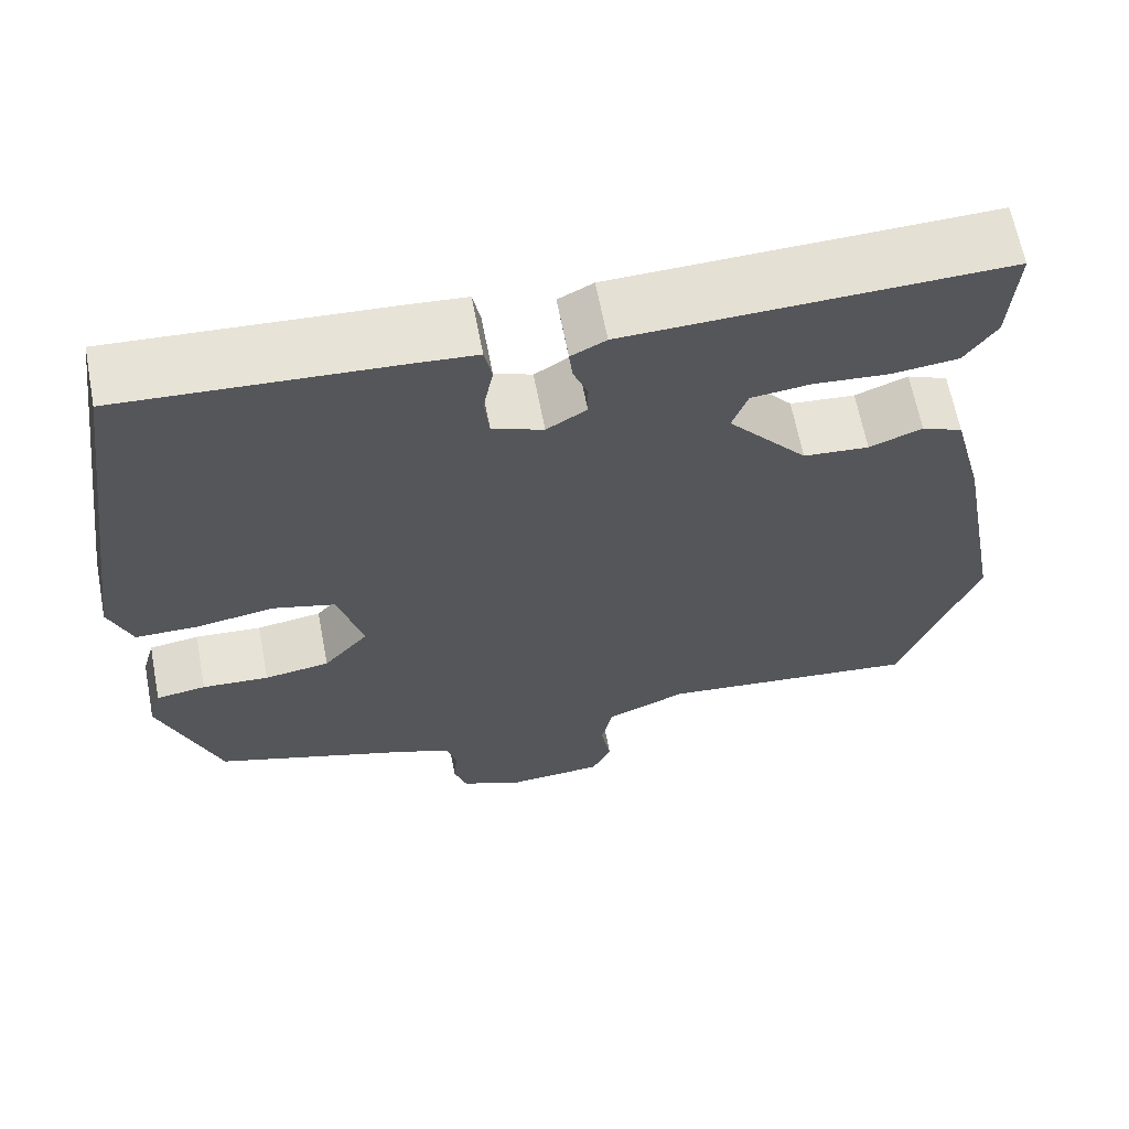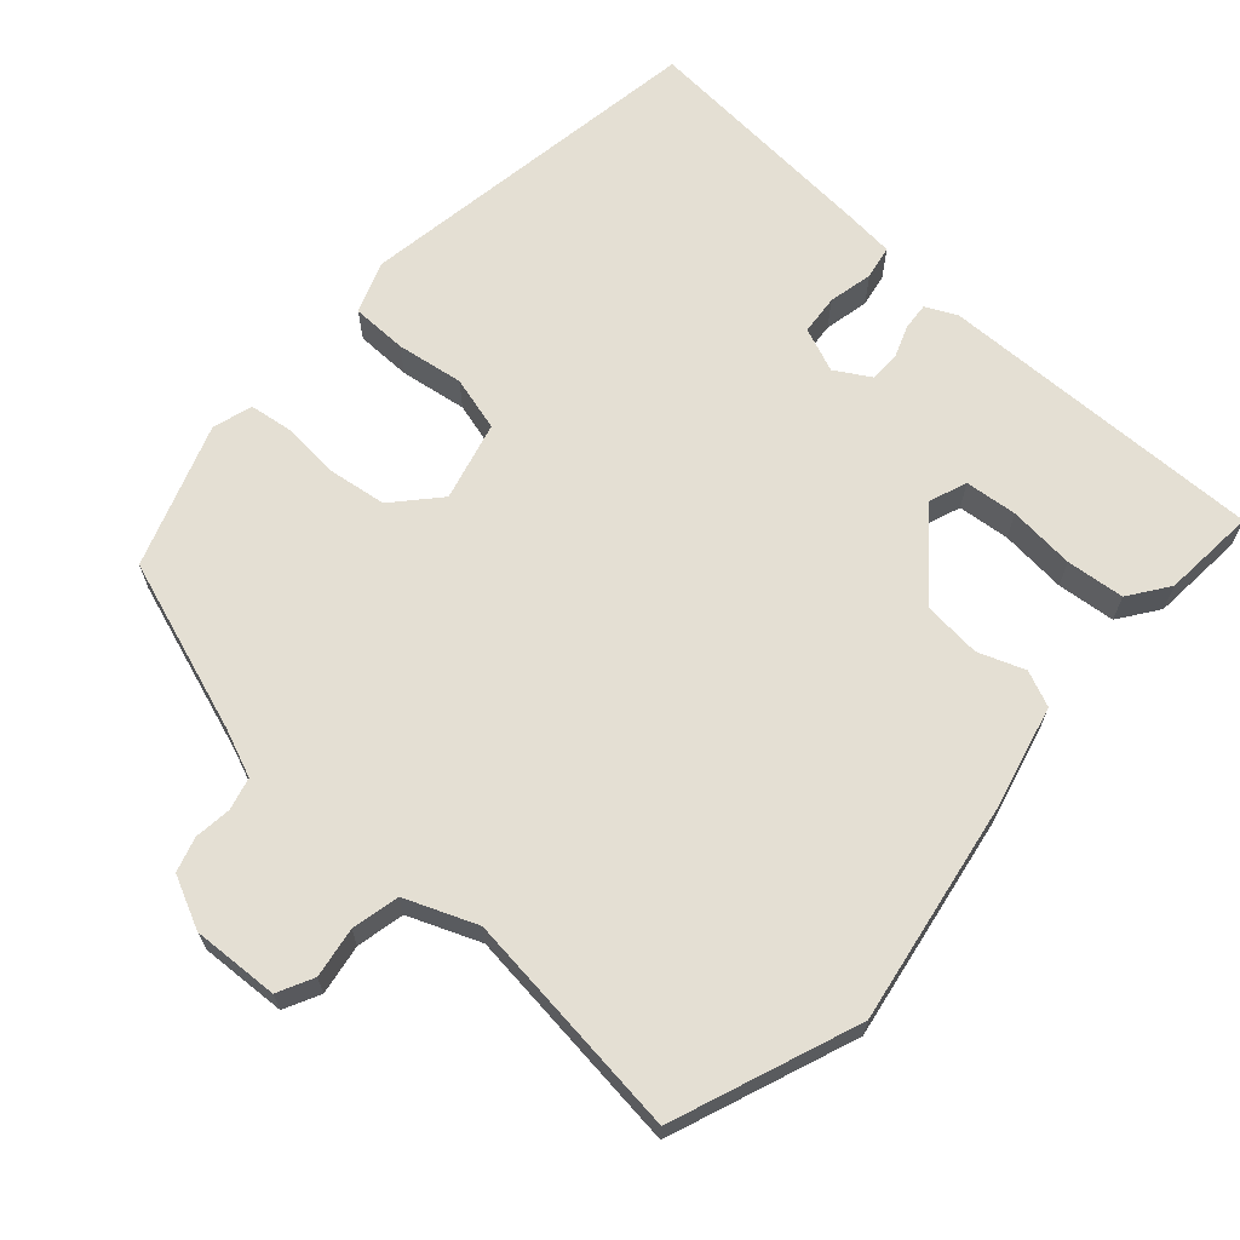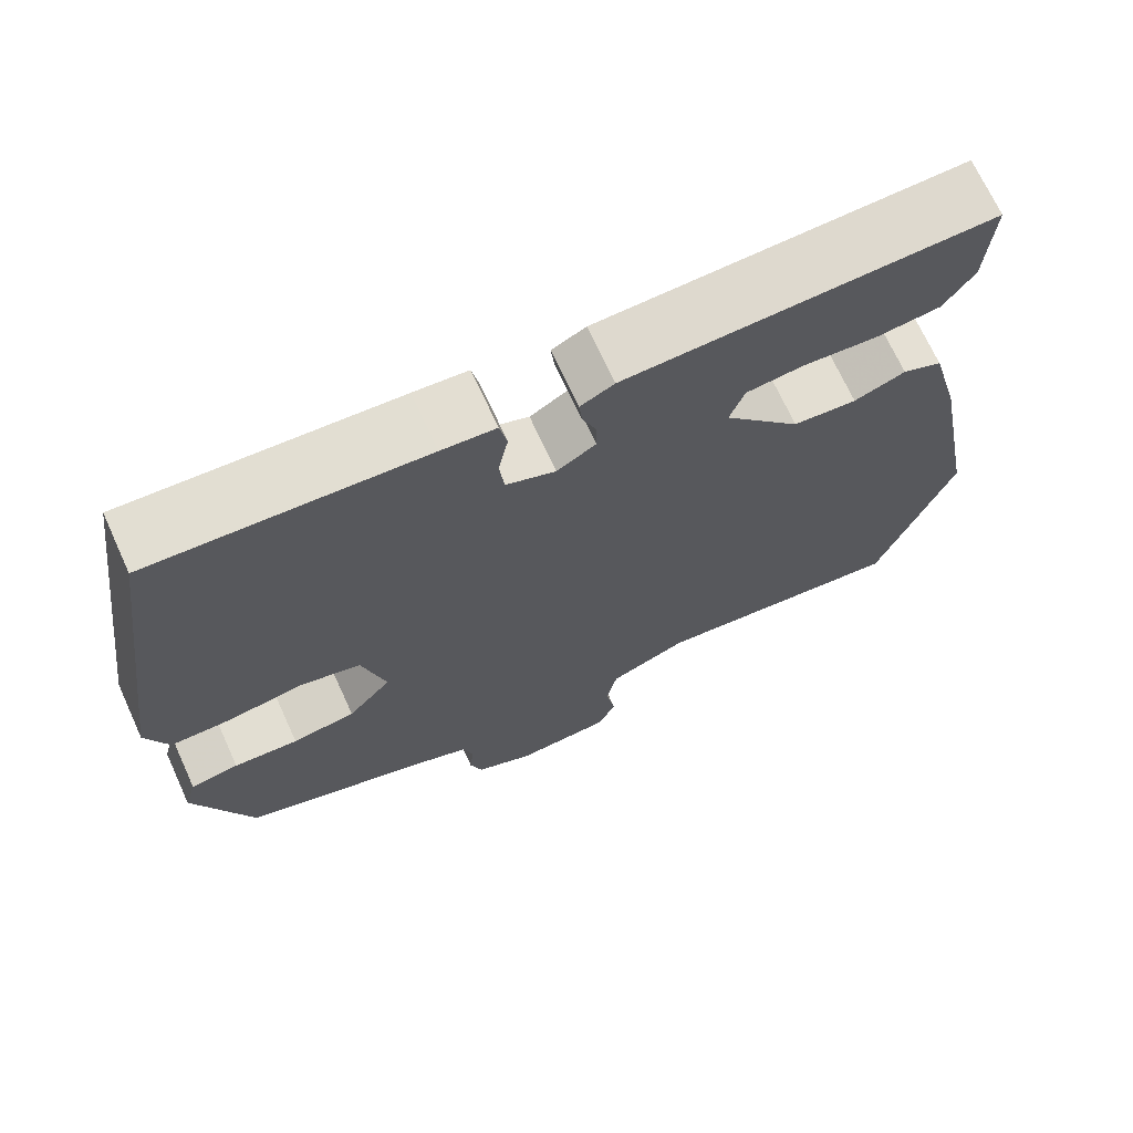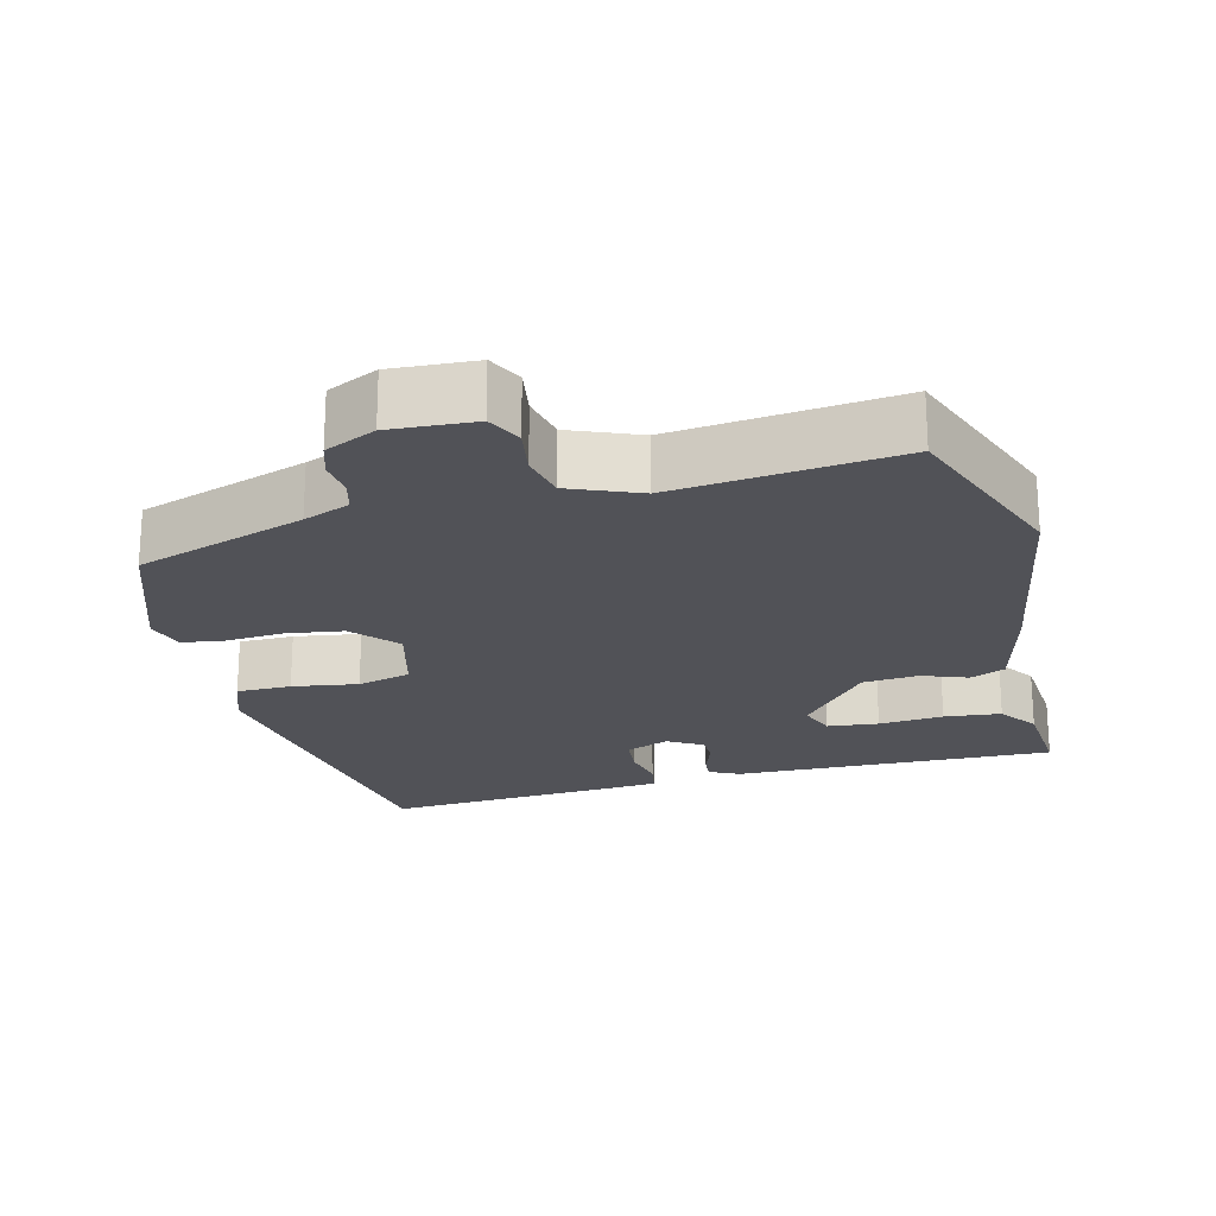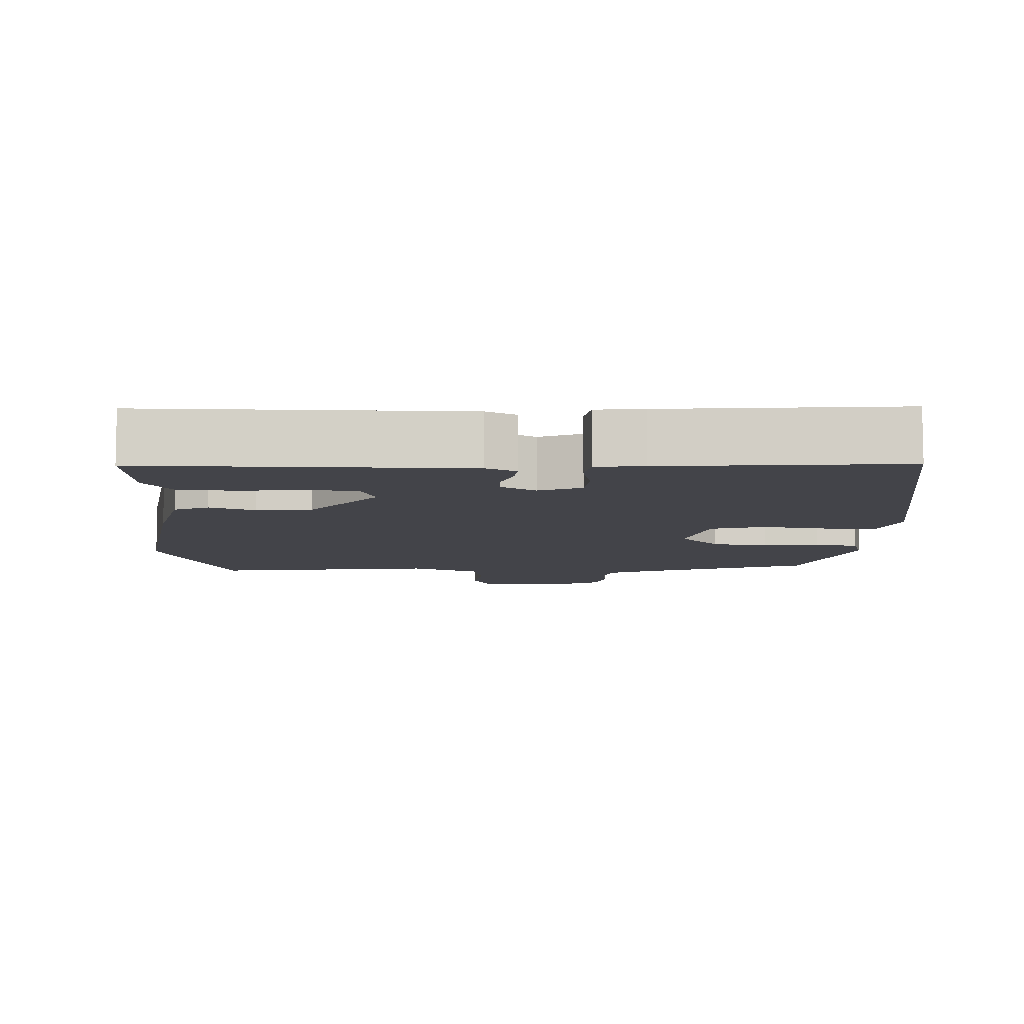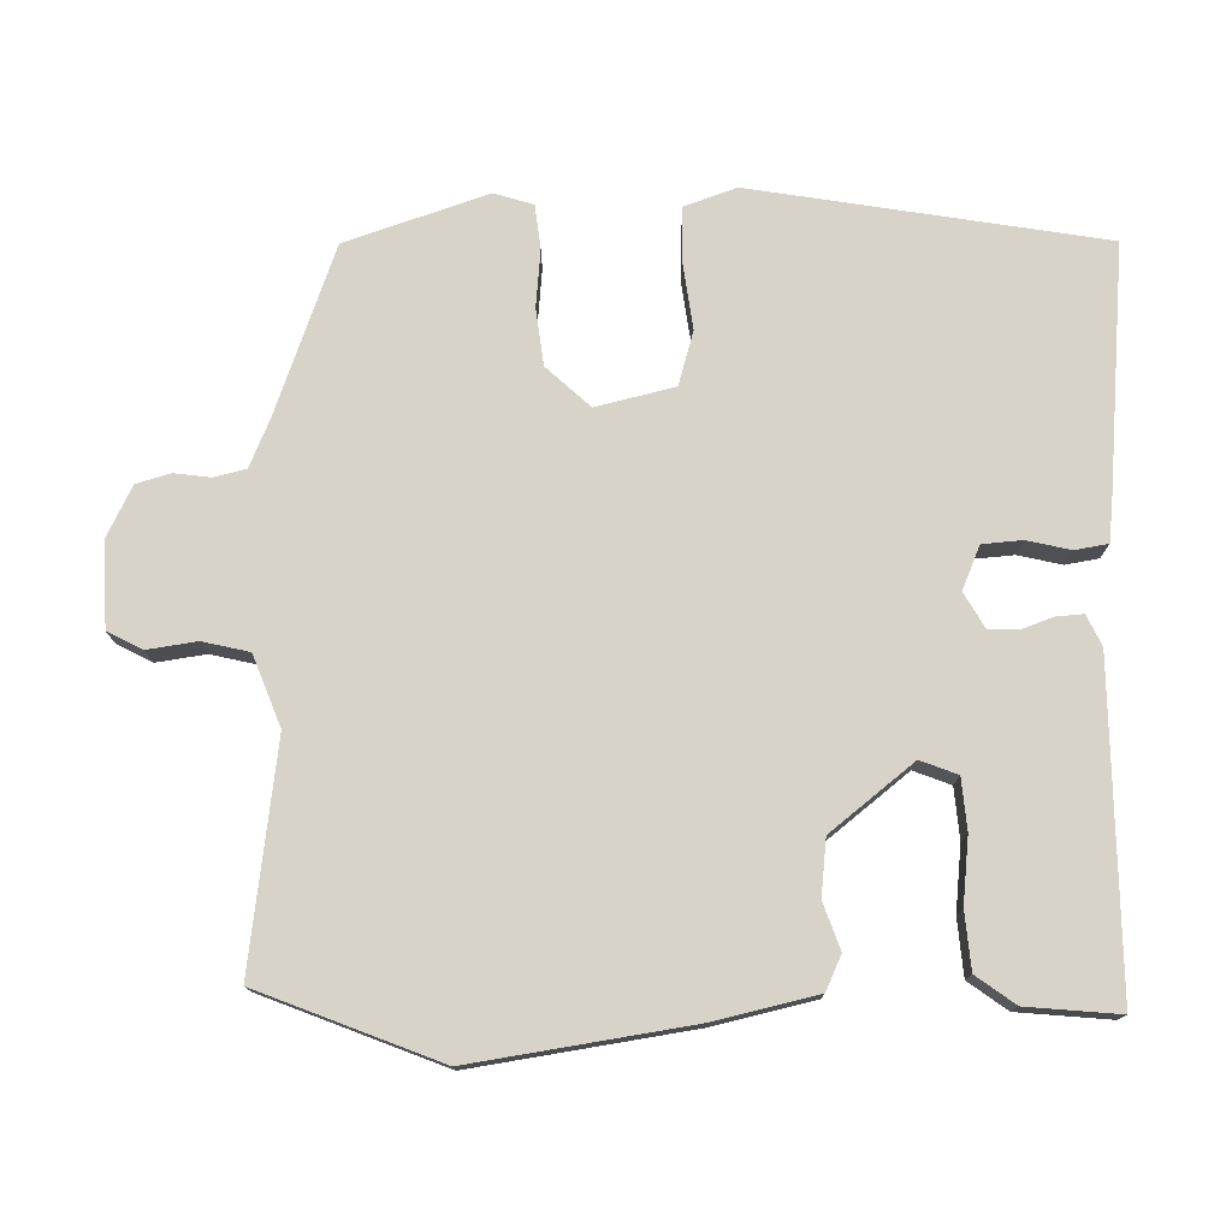
<metadata>
{"format":"obj","ext":"obj","renderer":"f3d","projection":"perspective","resolution":1024,"background":"white","views":[{"elev":64.4,"azim":169.2,"up":"+Z"},{"elev":66.4,"azim":-137.2,"up":"+Y"},{"elev":70.1,"azim":155.4,"up":"+Z"},{"elev":-21.6,"azim":-165.1,"up":"+Y"},{"elev":-8.5,"azim":-0.5,"up":"+Y"},{"elev":76.2,"azim":-89.2,"up":"+Y"}]}
</metadata>
<code>
v -0.482 0.07 -0.549
v -0.572 0.07 -0.301
v -0.517 0.07 -0.003
v -0.481 0.07 0.134
v -0.433 0.07 0.154
v -0.371 0.07 0.13
v -0.294 0.07 0.136
v -0.201 0.07 0.246
v -0.219 0.07 0.297
v -0.289 0.07 0.305
v -0.378 0.07 0.298
v -0.456 0.07 0.307
v -0.493 0.07 0.361
v -0.501 0.07 0.488
v -0.059 0.07 0.473
v -0.018 0.07 0.452
v -0.022 0.07 0.415
v -0.039 0.07 0.372
v -0.039 0.07 0.332
v 0.008 0.07 0.303
v 0.068 0.07 0.326
v 0.074 0.07 0.38
v 0.062 0.07 0.44
v 0.071 0.07 0.485
v 0.137 0.07 0.49
v 0.466 0.07 0.509
v 0.532 0.07 0.029
v 0.505 0.07 -0.041
v 0.43 0.07 -0.041
v 0.34 0.07 -0.026
v 0.266 0.07 -0.045
v 0.237 0.07 -0.151
v 0.29 0.07 -0.212
v 0.367 0.07 -0.224
v 0.446 0.07 -0.219
v 0.505 0.07 -0.228
v 0.52 0.07 -0.282
v 0.449 0.07 -0.473
v 0.216 0.07 -0.549
v 0.152 0.07 -0.574
v 0.14 0.07 -0.617
v 0.145 0.07 -0.667
v 0.13 0.07 -0.713
v 0.06 0.07 -0.745
v -0.056 0.07 -0.737
v -0.079 0.07 -0.689
v -0.067 0.07 -0.622
v -0.08 0.07 -0.558
v -0.175 0.07 -0.518
v -0.482 0 -0.549
v -0.572 0 -0.301
v -0.517 0 -0.003
v -0.481 0 0.134
v -0.433 0 0.154
v -0.371 0 0.13
v -0.294 0 0.136
v -0.201 0 0.246
v -0.219 0 0.297
v -0.289 0 0.305
v -0.378 0 0.298
v -0.456 0 0.307
v -0.493 0 0.361
v -0.501 0 0.488
v -0.059 0 0.473
v -0.018 0 0.452
v -0.022 0 0.415
v -0.039 0 0.372
v -0.039 0 0.332
v 0.008 0 0.303
v 0.068 0 0.326
v 0.074 0 0.38
v 0.062 0 0.44
v 0.071 0 0.485
v 0.137 0 0.49
v 0.466 0 0.509
v 0.532 0 0.029
v 0.505 0 -0.041
v 0.43 0 -0.041
v 0.34 0 -0.026
v 0.266 0 -0.045
v 0.237 0 -0.151
v 0.29 0 -0.212
v 0.367 0 -0.224
v 0.446 0 -0.219
v 0.505 0 -0.228
v 0.52 0 -0.282
v 0.449 0 -0.473
v 0.216 0 -0.549
v 0.152 0 -0.574
v 0.14 0 -0.617
v 0.145 0 -0.667
v 0.13 0 -0.713
v 0.06 0 -0.745
v -0.056 0 -0.737
v -0.079 0 -0.689
v -0.067 0 -0.622
v -0.08 0 -0.558
v -0.175 0 -0.518
f 44 45 46 47
f 44 47 48
f 41 42 43 44
f 40 41 44 48
f 39 40 48 49
f 37 38 39 49
f 34 35 36 37
f 33 34 37 49
f 27 28 29 30
f 27 30 31
f 26 27 31
f 25 26 31
f 22 23 24 25
f 21 22 25 31
f 20 21 31 32
f 15 16 17 18
f 15 18 19
f 14 15 19
f 10 11 12 13
f 9 10 13 14
f 3 4 5 6
f 3 6 7
f 2 3 7
f 1 2 7 8
f 32 33 49 1
f 20 32 1 8
f 9 14 19 20
f 8 9 20
f 96 95 94 93
f 97 96 93
f 93 92 91 90
f 97 93 90 89
f 98 97 89 88
f 98 88 87 86
f 86 85 84 83
f 98 86 83 82
f 79 78 77 76
f 80 79 76
f 80 76 75
f 80 75 74
f 74 73 72 71
f 80 74 71 70
f 81 80 70 69
f 67 66 65 64
f 68 67 64
f 68 64 63
f 62 61 60 59
f 63 62 59 58
f 55 54 53 52
f 56 55 52
f 56 52 51
f 57 56 51 50
f 50 98 82 81
f 57 50 81 69
f 69 68 63 58
f 69 58 57
f 1 50 51 2
f 2 51 52 3
f 3 52 53 4
f 4 53 54 5
f 5 54 55 6
f 6 55 56 7
f 7 56 57 8
f 8 57 58 9
f 9 58 59 10
f 10 59 60 11
f 11 60 61 12
f 12 61 62 13
f 13 62 63 14
f 14 63 64 15
f 15 64 65 16
f 16 65 66 17
f 17 66 67 18
f 18 67 68 19
f 19 68 69 20
f 20 69 70 21
f 21 70 71 22
f 22 71 72 23
f 23 72 73 24
f 24 73 74 25
f 25 74 75 26
f 26 75 76 27
f 27 76 77 28
f 28 77 78 29
f 29 78 79 30
f 30 79 80 31
f 31 80 81 32
f 32 81 82 33
f 33 82 83 34
f 34 83 84 35
f 35 84 85 36
f 36 85 86 37
f 37 86 87 38
f 38 87 88 39
f 39 88 89 40
f 40 89 90 41
f 41 90 91 42
f 42 91 92 43
f 43 92 93 44
f 44 93 94 45
f 45 94 95 46
f 46 95 96 47
f 47 96 97 48
f 48 97 98 49
f 49 98 50 1

</code>
